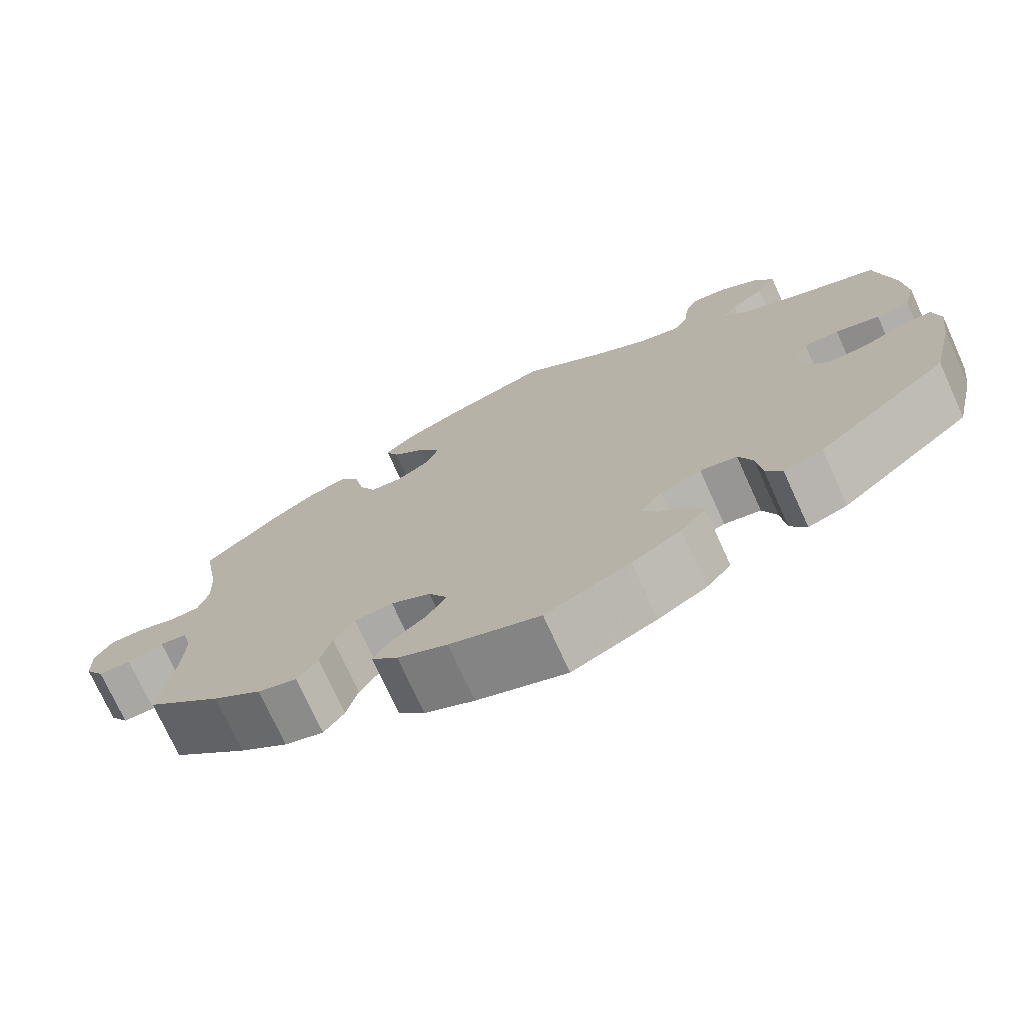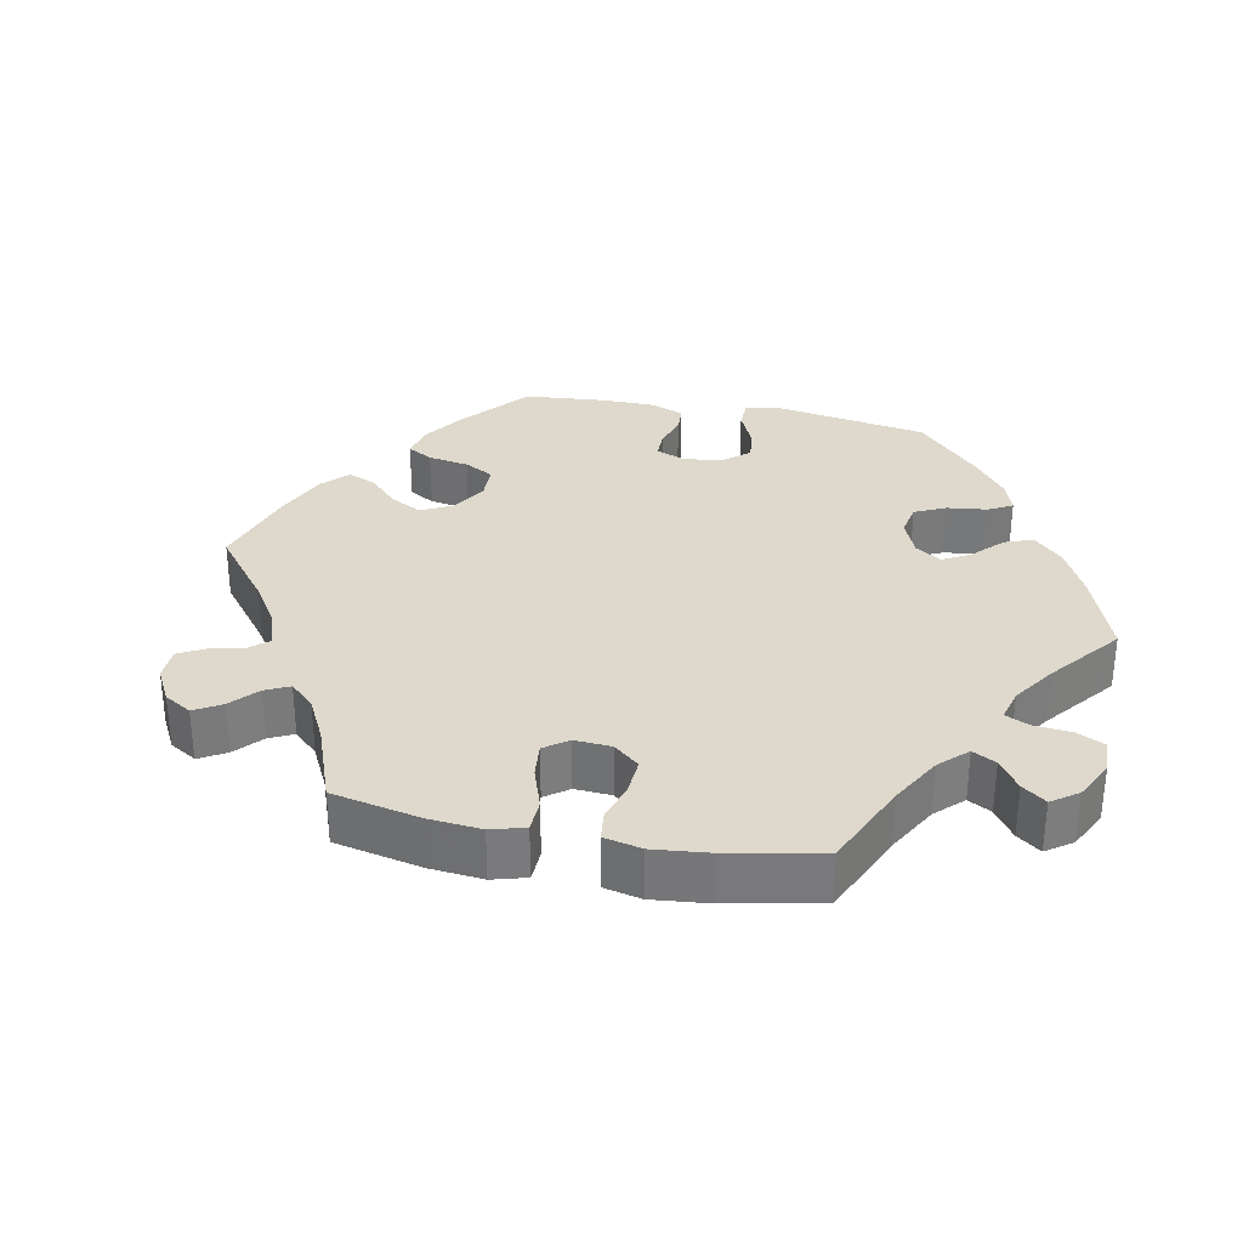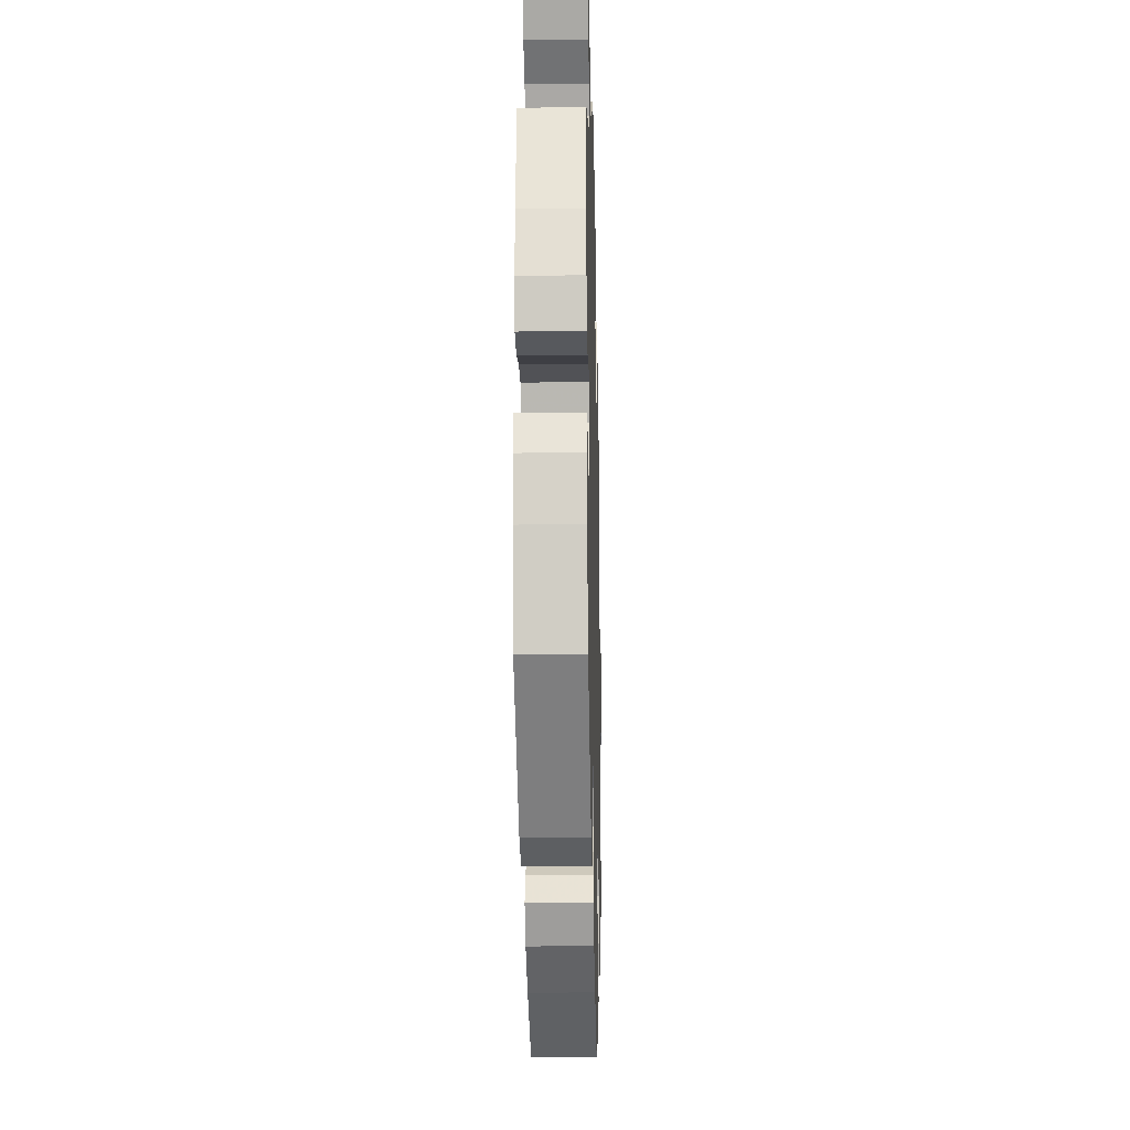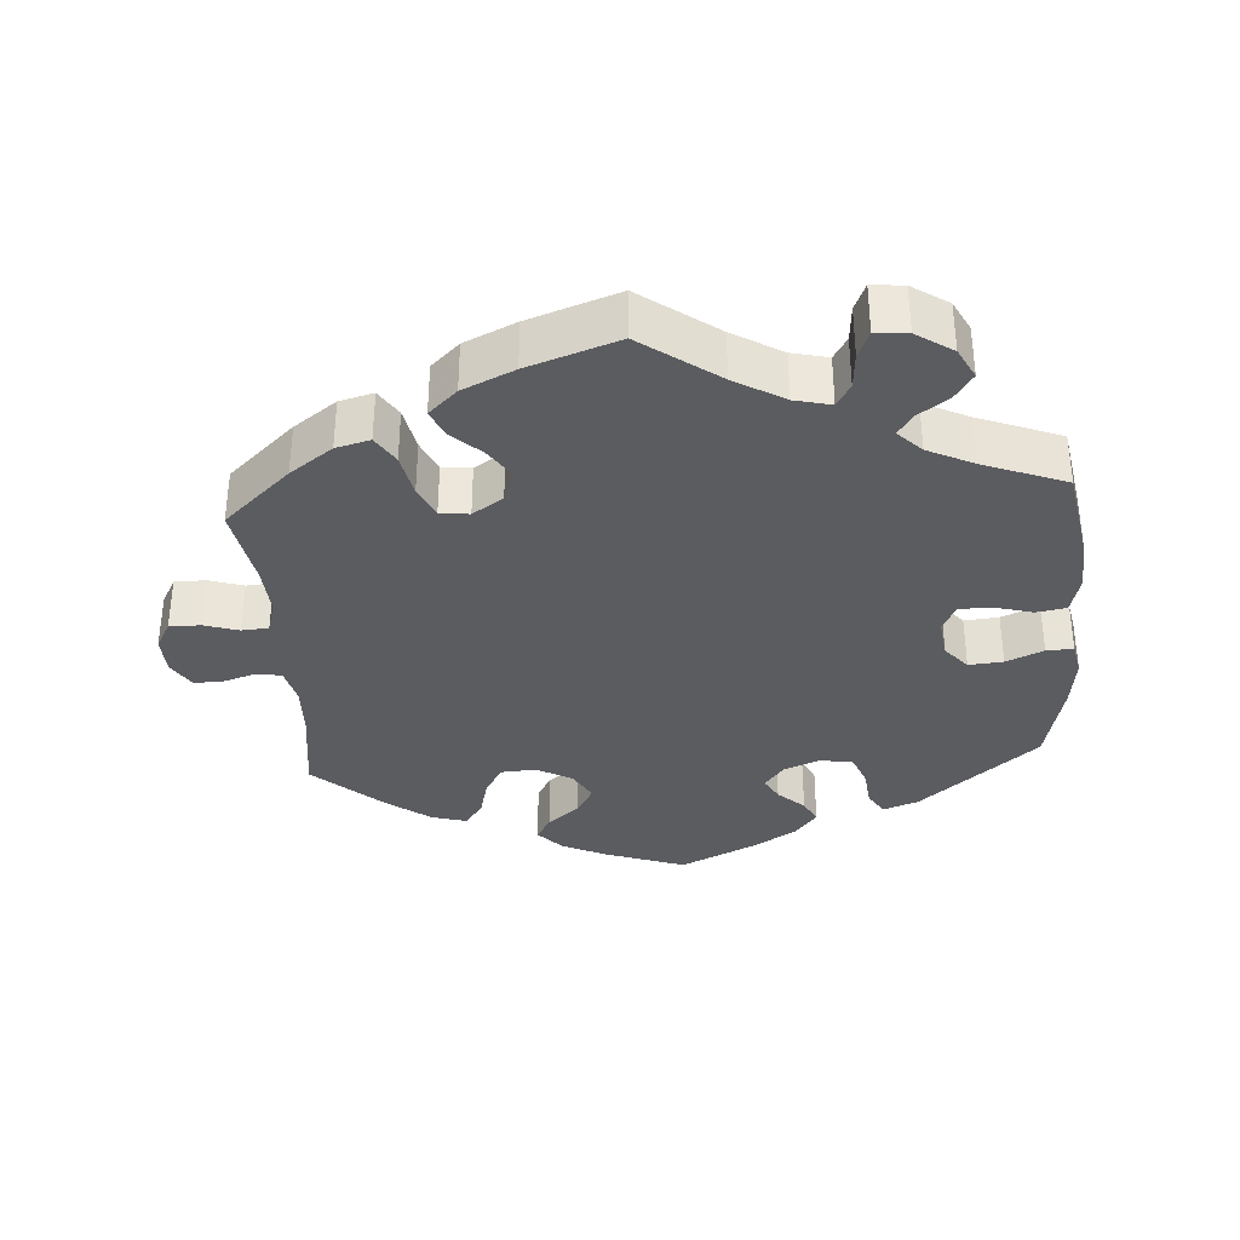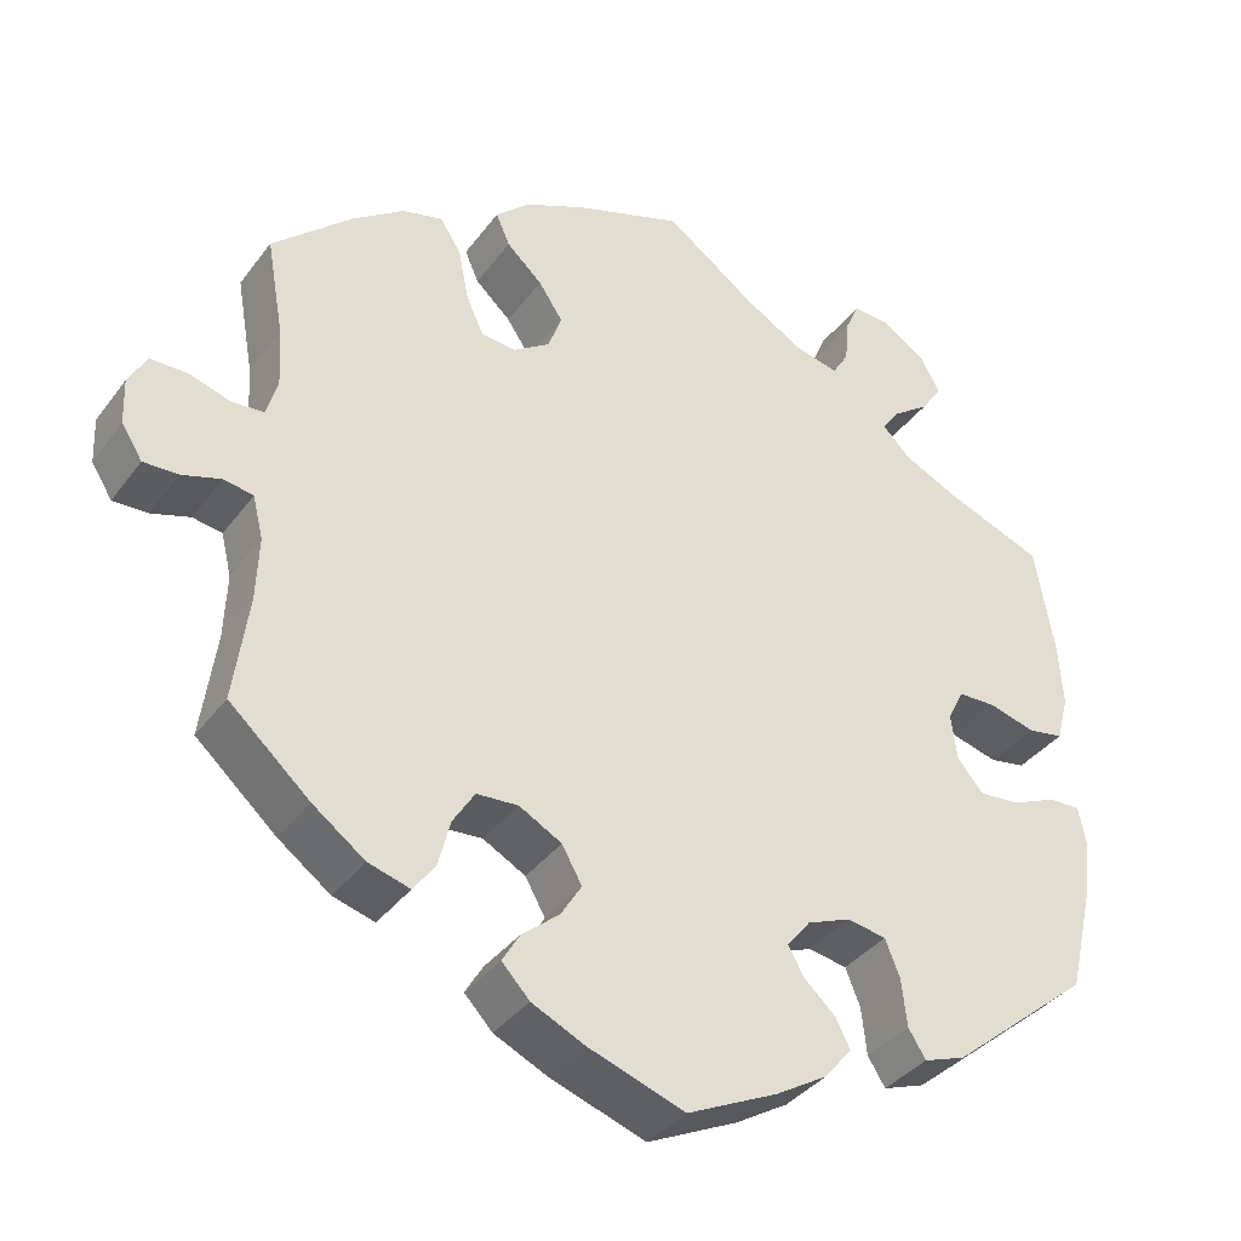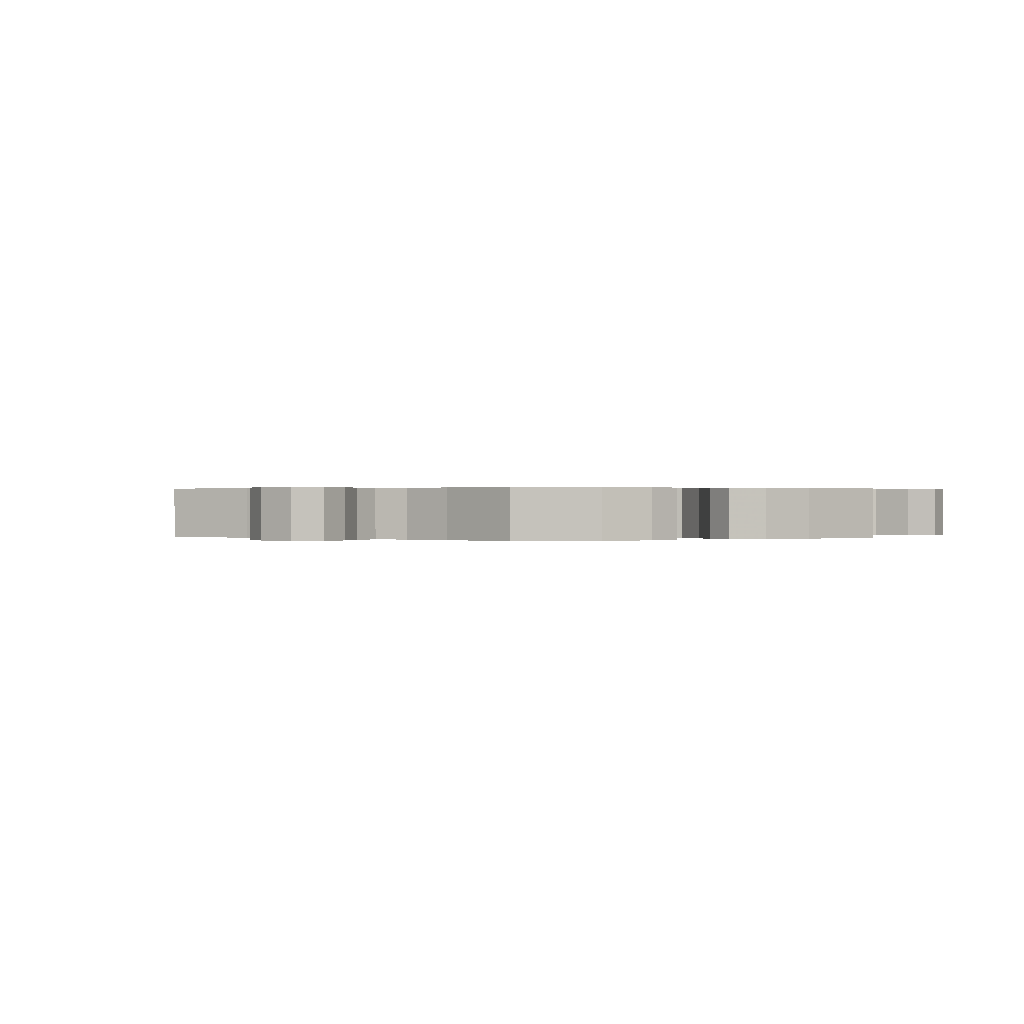
<metadata>
{"format":"obj","ext":"obj","renderer":"f3d","projection":"perspective","resolution":1024,"background":"white","views":[{"elev":-74.0,"azim":24.4,"up":"+Z"},{"elev":32.1,"azim":-18.8,"up":"+Y"},{"elev":-20.0,"azim":91.4,"up":"+Z"},{"elev":-35.1,"azim":4.1,"up":"+Y"},{"elev":-36.6,"azim":-31.9,"up":"+Z"},{"elev":0.3,"azim":-57.1,"up":"+Y"}]}
</metadata>
<code>
v 0.522 0.07 0.164
v 0.527 0.07 0.089
v 0.513 0.07 0.036
v 0.472 0.07 0.029
v 0.418 0.07 0.044
v 0.375 0.07 0.043
v 0.356 0.07 0.006
v 0.363 0.07 -0.048
v 0.393 0.07 -0.083
v 0.44 0.07 -0.079
v 0.491 0.07 -0.057
v 0.528 0.07 -0.056
v 0.537 0.07 -0.101
v 0.528 0.07 -0.17
v 0.5 0.07 -0.289
v 0.338 0.07 -0.423
v 0.29 0.07 -0.44
v 0.27 0.07 -0.408
v 0.264 0.07 -0.354
v 0.247 0.07 -0.311
v 0.202 0.07 -0.303
v 0.152 0.07 -0.323
v 0.125 0.07 -0.357
v 0.143 0.07 -0.389
v 0.179 0.07 -0.422
v 0.196 0.07 -0.455
v 0.165 0.07 -0.493
v 0.105 0.07 -0.529
v 0.001 0.07 -0.578
v -0.11 0.07 -0.539
v -0.171 0.07 -0.51
v -0.203 0.07 -0.476
v -0.183 0.07 -0.442
v -0.14 0.07 -0.406
v -0.116 0.07 -0.367
v -0.139 0.07 -0.326
v -0.188 0.07 -0.299
v -0.236 0.07 -0.302
v -0.261 0.07 -0.342
v -0.275 0.07 -0.396
v -0.3 0.07 -0.43
v -0.348 0.07 -0.416
v -0.408 0.07 -0.372
v -0.501 0.07 -0.289
v -0.484 0.07 -0.167
v -0.481 0.07 -0.093
v -0.493 0.07 -0.044
v -0.527 0.07 -0.038
v -0.572 0.07 -0.052
v -0.612 0.07 -0.053
v -0.636 0.07 -0.015
v -0.638 0.07 0.038
v -0.617 0.07 0.076
v -0.574 0.07 0.076
v -0.527 0.07 0.061
v -0.49 0.07 0.064
v -0.477 0.07 0.108
v -0.481 0.07 0.176
v -0.501 0.07 0.289
v -0.409 0.07 0.372
v -0.35 0.07 0.414
v -0.303 0.07 0.426
v -0.279 0.07 0.388
v -0.267 0.07 0.328
v -0.247 0.07 0.284
v -0.207 0.07 0.28
v -0.165 0.07 0.308
v -0.149 0.07 0.351
v -0.177 0.07 0.393
v -0.218 0.07 0.431
v -0.234 0.07 0.468
v -0.195 0.07 0.504
v -0.124 0.07 0.536
v 0 0.07 0.578
v 0.105 0.07 0.502
v 0.173 0.07 0.462
v 0.223 0.07 0.45
v 0.242 0.07 0.481
v 0.246 0.07 0.531
v 0.262 0.07 0.568
v 0.306 0.07 0.564
v 0.356 0.07 0.531
v 0.378 0.07 0.489
v 0.354 0.07 0.454
v 0.312 0.07 0.424
v 0.292 0.07 0.395
v 0.324 0.07 0.363
v 0.386 0.07 0.333
v 0.5 0.07 0.289
v 0.522 0 0.164
v 0.527 0 0.089
v 0.513 0 0.036
v 0.472 0 0.029
v 0.418 0 0.044
v 0.375 0 0.043
v 0.356 0 0.006
v 0.363 0 -0.048
v 0.393 0 -0.083
v 0.44 0 -0.079
v 0.491 0 -0.057
v 0.528 0 -0.056
v 0.537 0 -0.101
v 0.528 0 -0.17
v 0.5 0 -0.289
v 0.338 0 -0.423
v 0.29 0 -0.44
v 0.27 0 -0.408
v 0.264 0 -0.354
v 0.247 0 -0.311
v 0.202 0 -0.303
v 0.152 0 -0.323
v 0.125 0 -0.357
v 0.143 0 -0.389
v 0.179 0 -0.422
v 0.196 0 -0.455
v 0.165 0 -0.493
v 0.105 0 -0.529
v 0.001 0 -0.578
v -0.11 0 -0.539
v -0.171 0 -0.51
v -0.203 0 -0.476
v -0.183 0 -0.442
v -0.14 0 -0.406
v -0.116 0 -0.367
v -0.139 0 -0.326
v -0.188 0 -0.299
v -0.236 0 -0.302
v -0.261 0 -0.342
v -0.275 0 -0.396
v -0.3 0 -0.43
v -0.348 0 -0.416
v -0.408 0 -0.372
v -0.501 0 -0.289
v -0.484 0 -0.167
v -0.481 0 -0.093
v -0.493 0 -0.044
v -0.527 0 -0.038
v -0.572 0 -0.052
v -0.612 0 -0.053
v -0.636 0 -0.015
v -0.638 0 0.038
v -0.617 0 0.076
v -0.574 0 0.076
v -0.527 0 0.061
v -0.49 0 0.064
v -0.477 0 0.108
v -0.481 0 0.176
v -0.501 0 0.289
v -0.409 0 0.372
v -0.35 0 0.414
v -0.303 0 0.426
v -0.279 0 0.388
v -0.267 0 0.328
v -0.247 0 0.284
v -0.207 0 0.28
v -0.165 0 0.308
v -0.149 0 0.351
v -0.177 0 0.393
v -0.218 0 0.431
v -0.234 0 0.468
v -0.195 0 0.504
v -0.124 0 0.536
v 0 0 0.578
v 0.105 0 0.502
v 0.173 0 0.462
v 0.223 0 0.45
v 0.242 0 0.481
v 0.246 0 0.531
v 0.262 0 0.568
v 0.306 0 0.564
v 0.356 0 0.531
v 0.378 0 0.489
v 0.354 0 0.454
v 0.312 0 0.424
v 0.292 0 0.395
v 0.324 0 0.363
v 0.386 0 0.333
v 0.5 0 0.289
f 88 89 1 2
f 87 88 2 3
f 86 87 3 4
f 82 83 84 85
f 82 85 86
f 81 82 86
f 78 79 80 81
f 77 78 81 86
f 76 77 86 4
f 72 73 74 75
f 69 70 71 72
f 68 69 72 75
f 67 68 75 76
f 61 62 63 64
f 61 64 65
f 58 59 60 61
f 57 58 61 65
f 56 57 65 66
f 52 53 54 55
f 52 55 56
f 51 52 56
f 48 49 50 51
f 47 48 51 56
f 46 47 56 66
f 42 43 44 45
f 39 40 41 42
f 38 39 42 45
f 37 38 45 46
f 31 32 33 34
f 31 34 35
f 30 31 35
f 29 30 35
f 28 29 35
f 27 28 35 36
f 24 25 26 27
f 23 24 27 36
f 16 17 18 19
f 16 19 20
f 15 16 20
f 14 15 20 21
f 10 11 12 13
f 9 10 13 14
f 67 76 4 5
f 66 67 5 6
f 46 66 6 7
f 37 46 7 8
f 22 23 36 37
f 22 37 8 9
f 9 14 21 22
f 91 90 178 177
f 92 91 177 176
f 93 92 176 175
f 174 173 172 171
f 175 174 171
f 175 171 170
f 170 169 168 167
f 175 170 167 166
f 93 175 166 165
f 164 163 162 161
f 161 160 159 158
f 164 161 158 157
f 165 164 157 156
f 153 152 151 150
f 154 153 150
f 150 149 148 147
f 154 150 147 146
f 155 154 146 145
f 144 143 142 141
f 145 144 141
f 145 141 140
f 140 139 138 137
f 145 140 137 136
f 155 145 136 135
f 134 133 132 131
f 131 130 129 128
f 134 131 128 127
f 135 134 127 126
f 123 122 121 120
f 124 123 120
f 124 120 119
f 124 119 118
f 124 118 117
f 125 124 117 116
f 116 115 114 113
f 125 116 113 112
f 108 107 106 105
f 109 108 105
f 109 105 104
f 110 109 104 103
f 102 101 100 99
f 103 102 99 98
f 94 93 165 156
f 95 94 156 155
f 96 95 155 135
f 97 96 135 126
f 126 125 112 111
f 98 97 126 111
f 111 110 103 98
f 1 90 91 2
f 2 91 92 3
f 3 92 93 4
f 4 93 94 5
f 5 94 95 6
f 6 95 96 7
f 7 96 97 8
f 8 97 98 9
f 9 98 99 10
f 10 99 100 11
f 11 100 101 12
f 12 101 102 13
f 13 102 103 14
f 14 103 104 15
f 15 104 105 16
f 16 105 106 17
f 17 106 107 18
f 18 107 108 19
f 19 108 109 20
f 20 109 110 21
f 21 110 111 22
f 22 111 112 23
f 23 112 113 24
f 24 113 114 25
f 25 114 115 26
f 26 115 116 27
f 27 116 117 28
f 28 117 118 29
f 29 118 119 30
f 30 119 120 31
f 31 120 121 32
f 32 121 122 33
f 33 122 123 34
f 34 123 124 35
f 35 124 125 36
f 36 125 126 37
f 37 126 127 38
f 38 127 128 39
f 39 128 129 40
f 40 129 130 41
f 41 130 131 42
f 42 131 132 43
f 43 132 133 44
f 44 133 134 45
f 45 134 135 46
f 46 135 136 47
f 47 136 137 48
f 48 137 138 49
f 49 138 139 50
f 50 139 140 51
f 51 140 141 52
f 52 141 142 53
f 53 142 143 54
f 54 143 144 55
f 55 144 145 56
f 56 145 146 57
f 57 146 147 58
f 58 147 148 59
f 59 148 149 60
f 60 149 150 61
f 61 150 151 62
f 62 151 152 63
f 63 152 153 64
f 64 153 154 65
f 65 154 155 66
f 66 155 156 67
f 67 156 157 68
f 68 157 158 69
f 69 158 159 70
f 70 159 160 71
f 71 160 161 72
f 72 161 162 73
f 73 162 163 74
f 74 163 164 75
f 75 164 165 76
f 76 165 166 77
f 77 166 167 78
f 78 167 168 79
f 79 168 169 80
f 80 169 170 81
f 81 170 171 82
f 82 171 172 83
f 83 172 173 84
f 84 173 174 85
f 85 174 175 86
f 86 175 176 87
f 87 176 177 88
f 88 177 178 89
f 89 178 90 1

</code>
